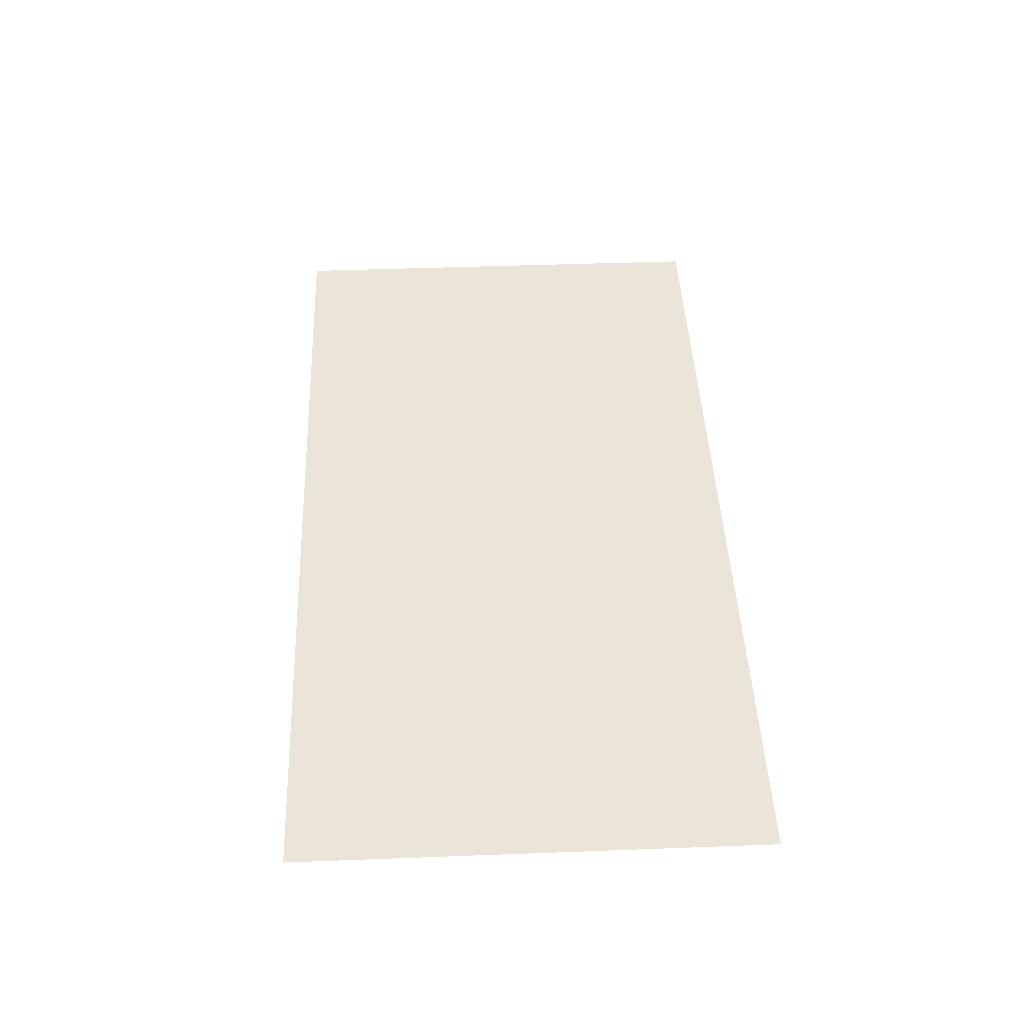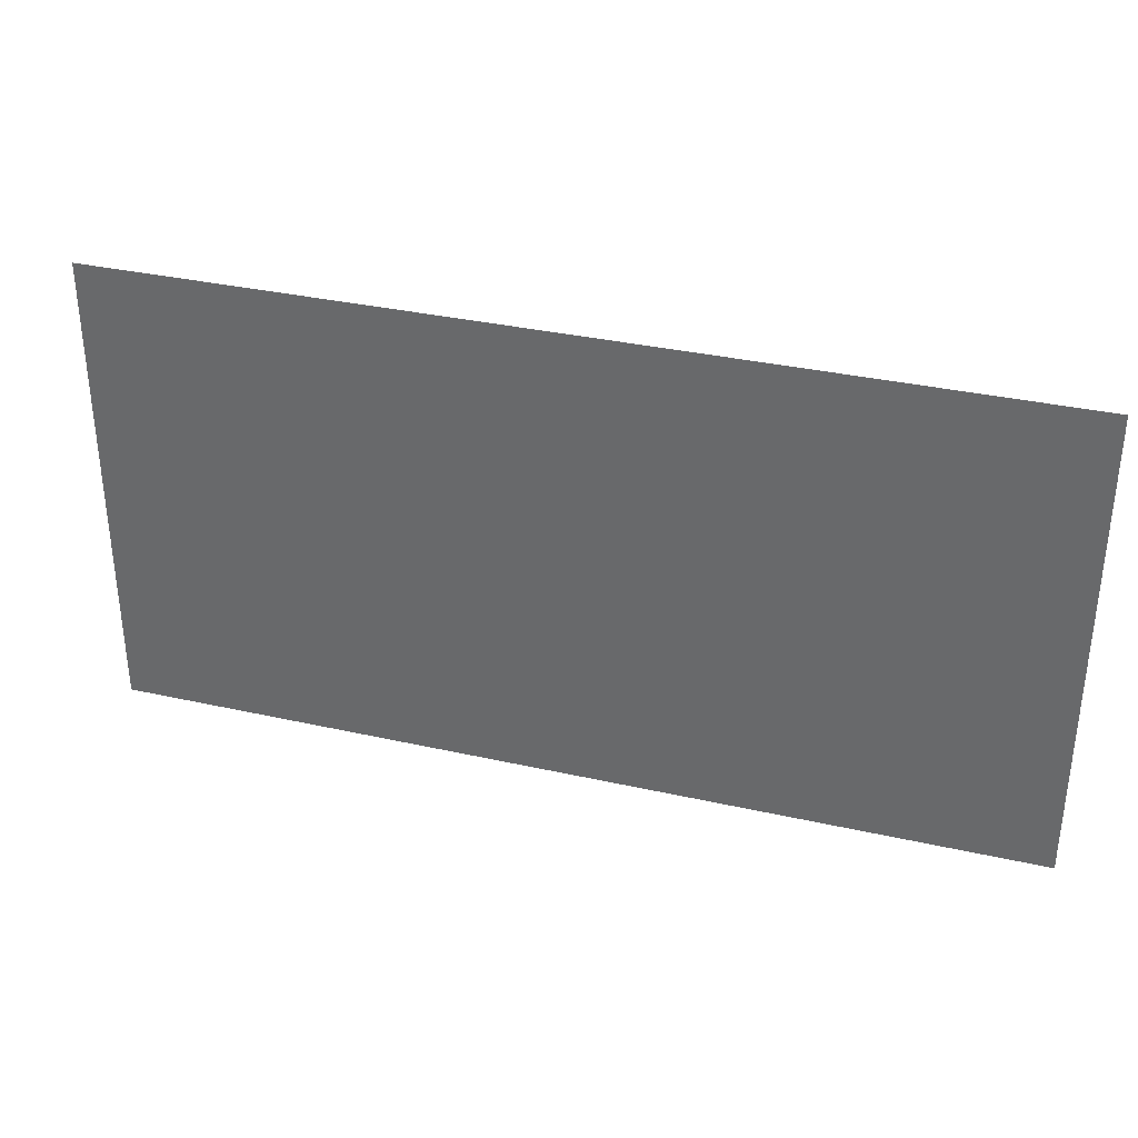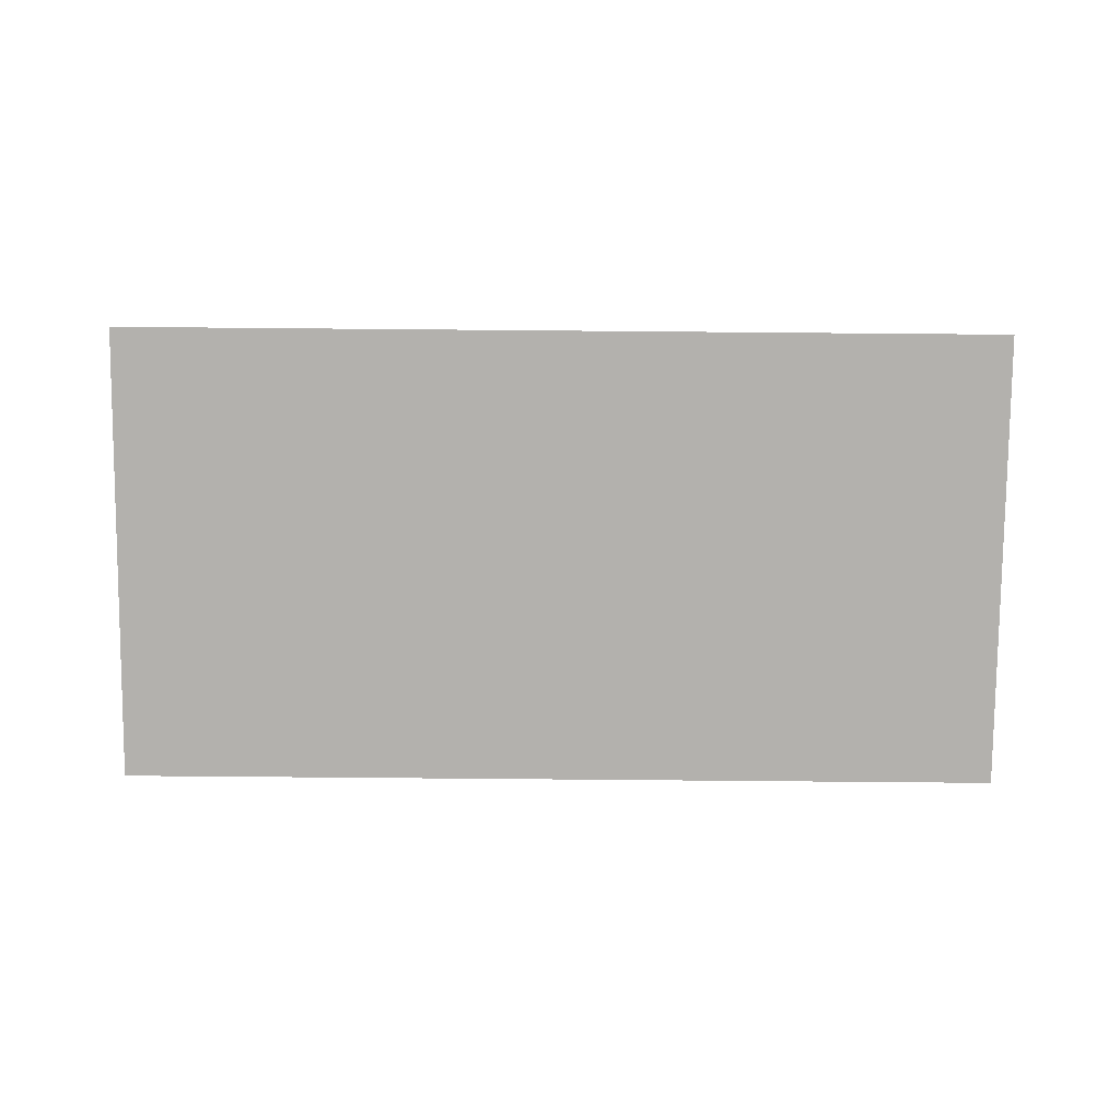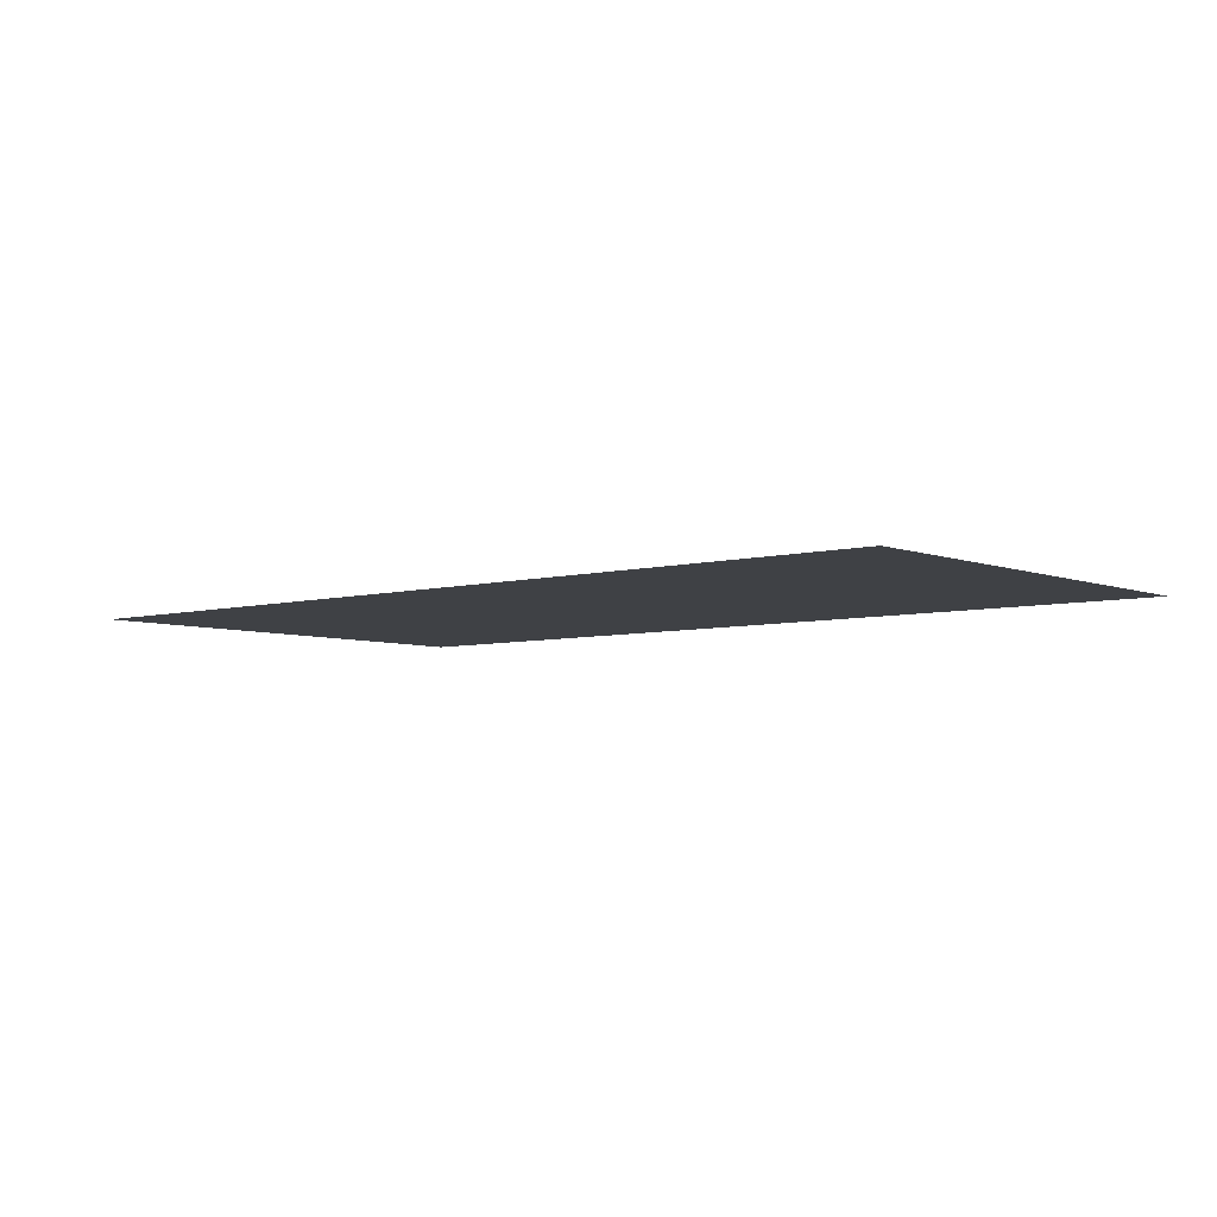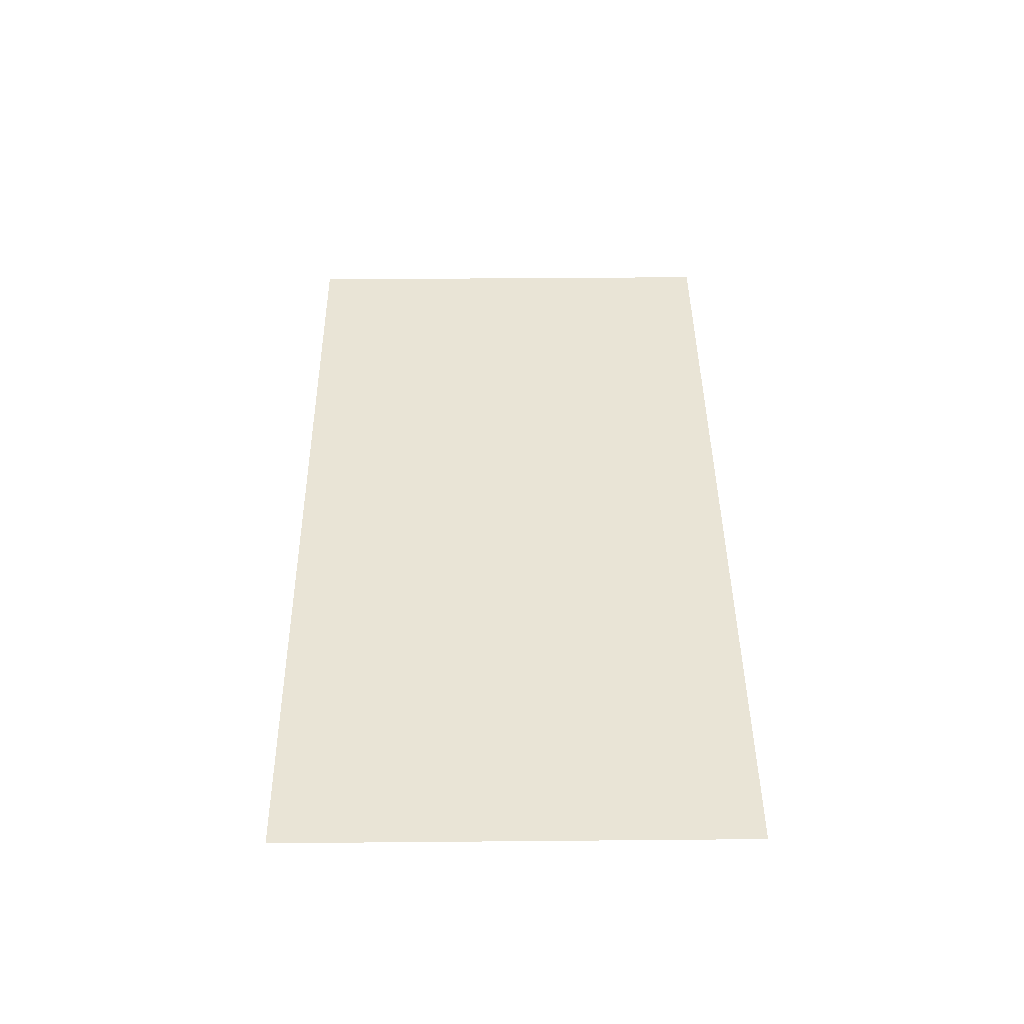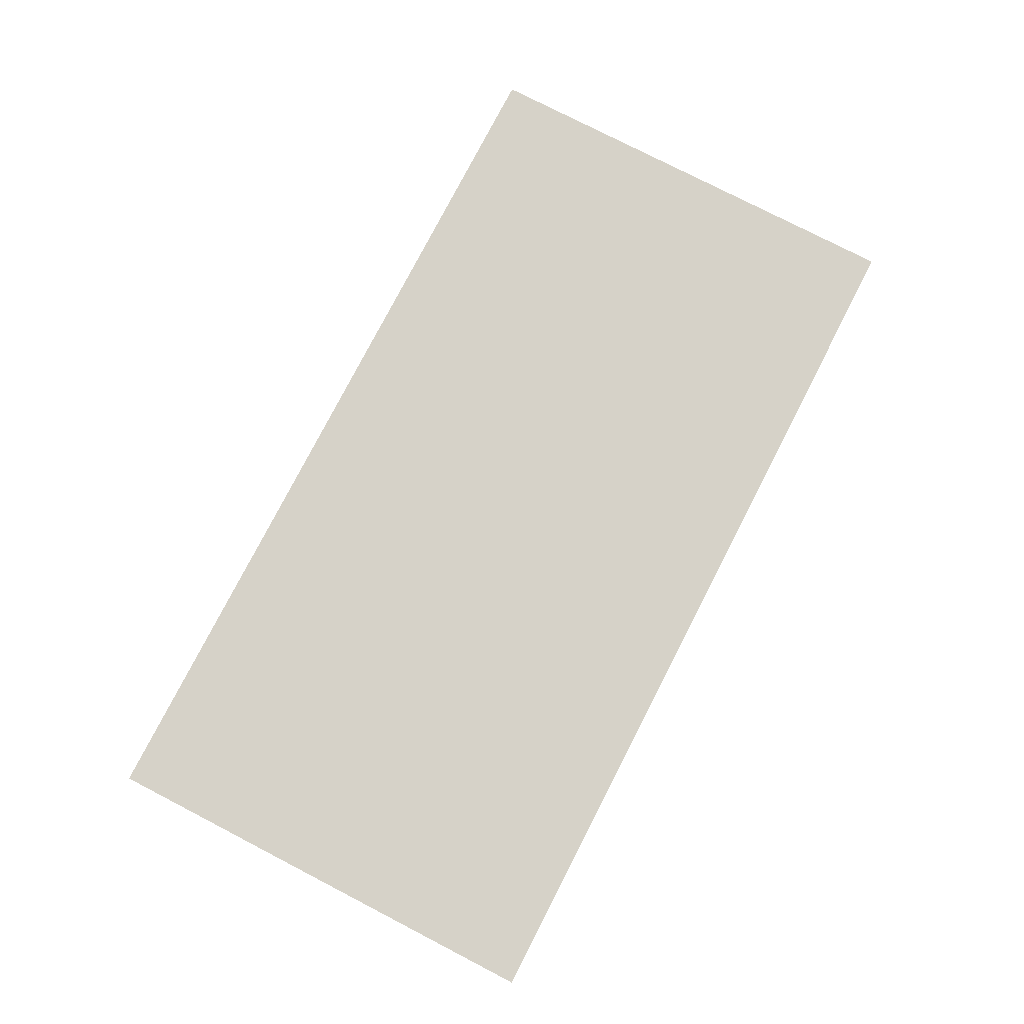
<metadata>
{"format":"obj","ext":"obj","renderer":"f3d","projection":"perspective","resolution":1024,"background":"white","views":[{"elev":45.0,"azim":-92.5,"up":"+Y"},{"elev":34.2,"azim":16.9,"up":"+Z"},{"elev":-79.2,"azim":-0.5,"up":"+Y"},{"elev":-5.5,"azim":40.2,"up":"+Y"},{"elev":42.5,"azim":89.4,"up":"+Y"},{"elev":78.0,"azim":-62.7,"up":"+Y"}]}
</metadata>
<code>
v 956.6 0 493.4
v 956.6 0 -493.4
v 913.9 0 -457.9
v 913.9 0 457.9
v 13.89 0 -493.4
v 13.27 0 -457.9
v 881.1 0 -430.7
v 881.1 0 430.7
v 12.79 0 -430.7
v 12.79 0 430.7
v 13.89 0 493.4
v 13.27 0 457.9
v -13.27 0 457.9
v -13.89 0 493.4
v -12.79 0 430.7
v -956.6 0 493.4
v -913.9 0 457.9
v -913.9 0 -457.9
v -956.6 0 -493.4
v -13.27 0 -457.9
v -13.89 0 -493.4
v -881.1 0 430.7
v -881.1 0 -430.7
v -12.79 0 -430.7
g Cancha
f 1 2 3 4
f 2 5 6 3
f 4 3 7 8
f 3 6 9 7
f 10 8 7 9
f 11 1 4 12
f 12 4 8 10
f 11 12 13 14
f 12 10 15 13
f 16 17 18 19
f 19 18 20 21
f 17 22 23 18
f 18 23 24 20
f 15 24 23 22
f 14 13 17 16
f 21 20 6 5
f 13 15 22 17
f 20 24 9 6
f 10 9 24 15

</code>
